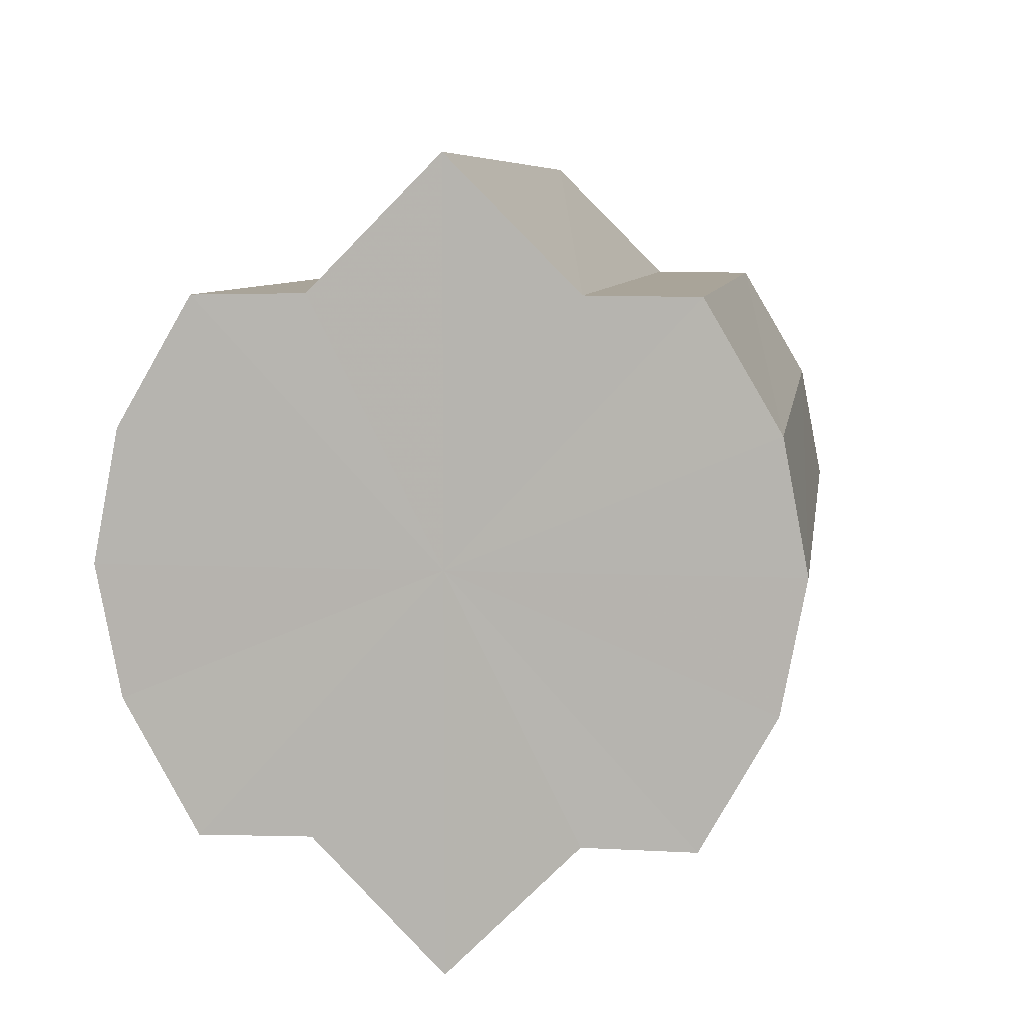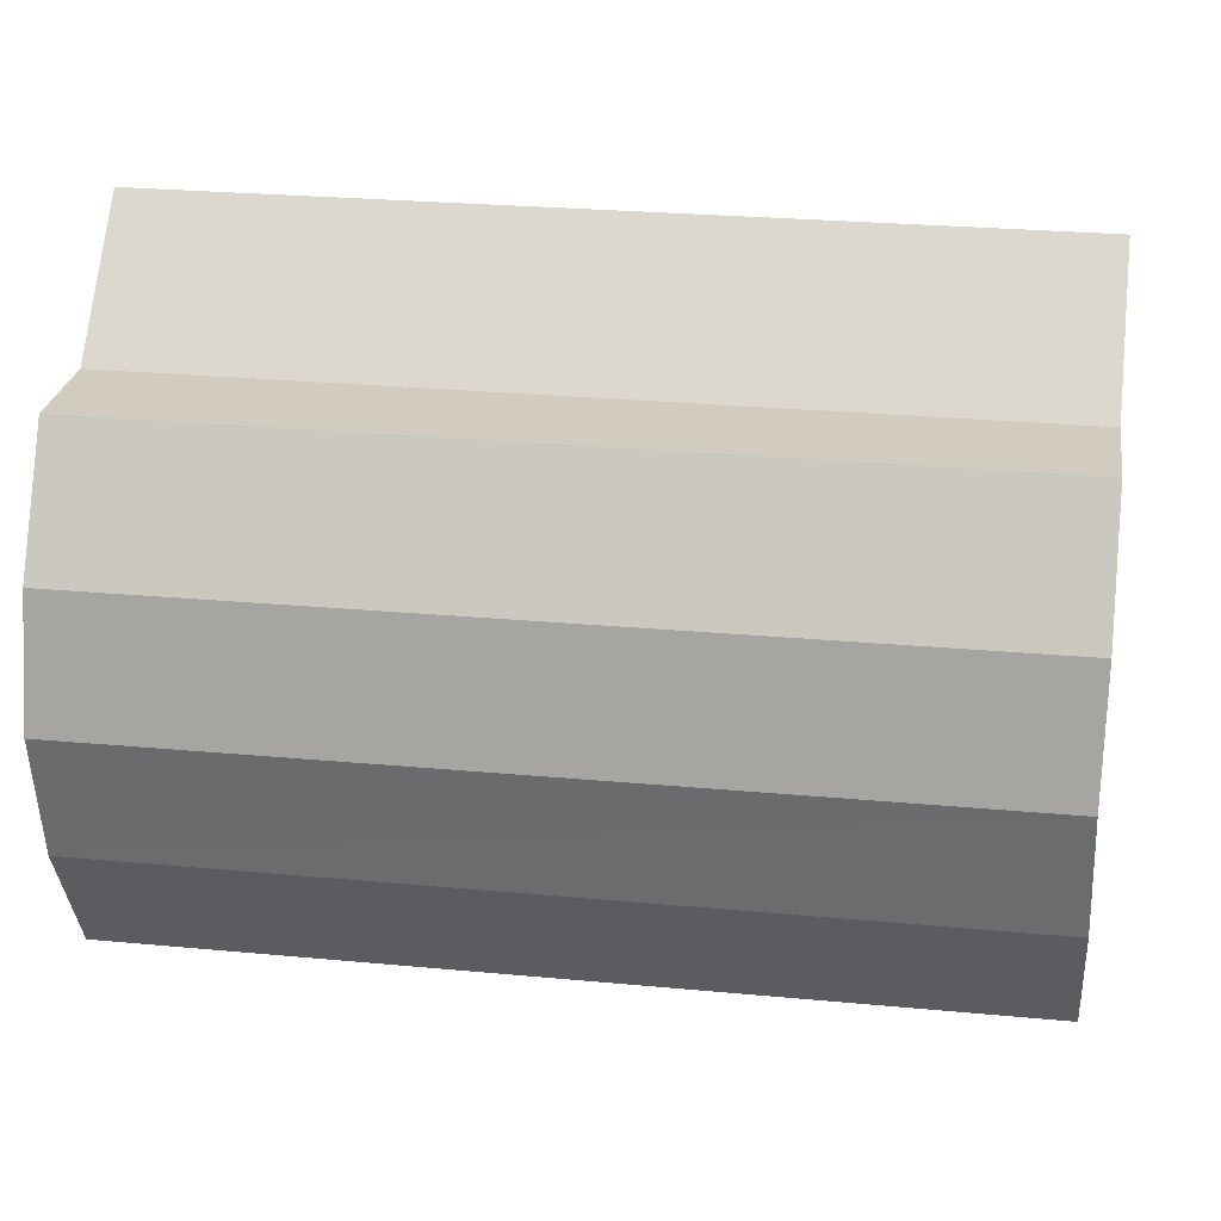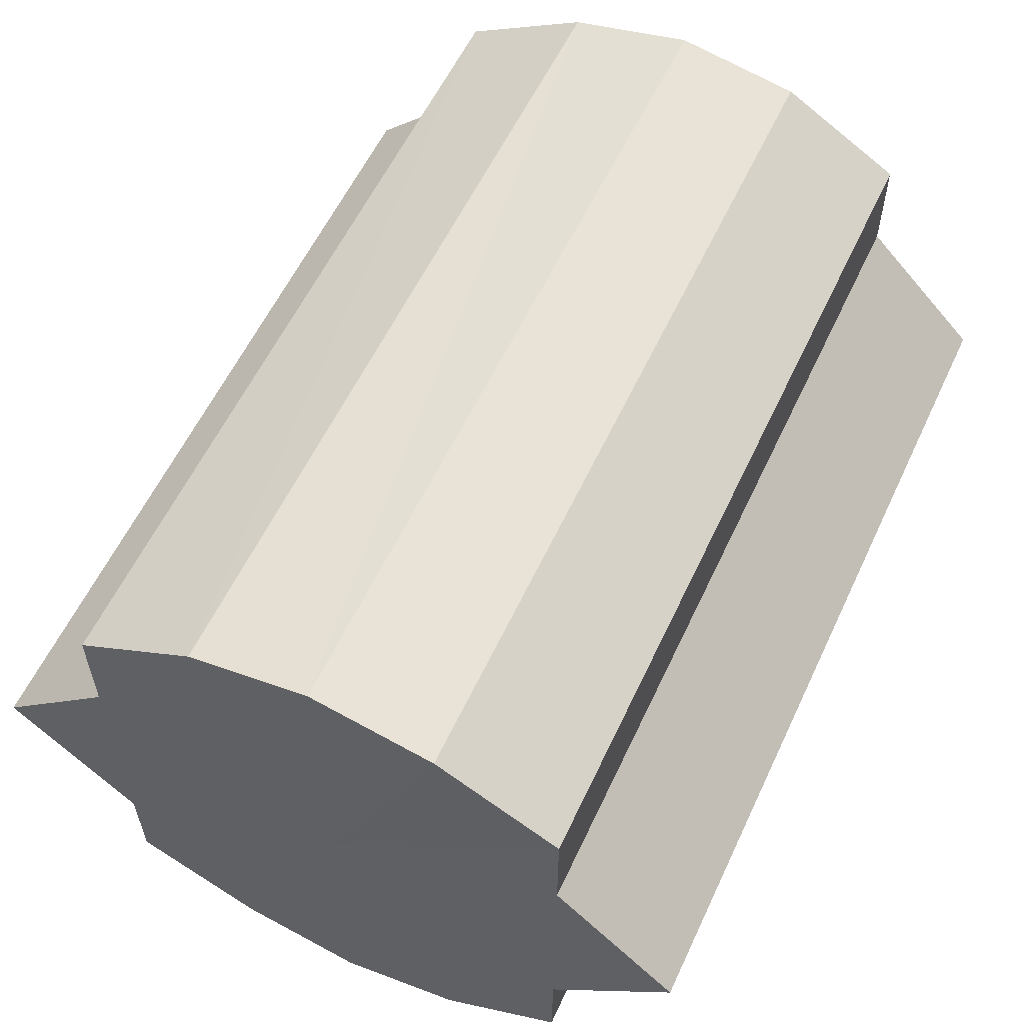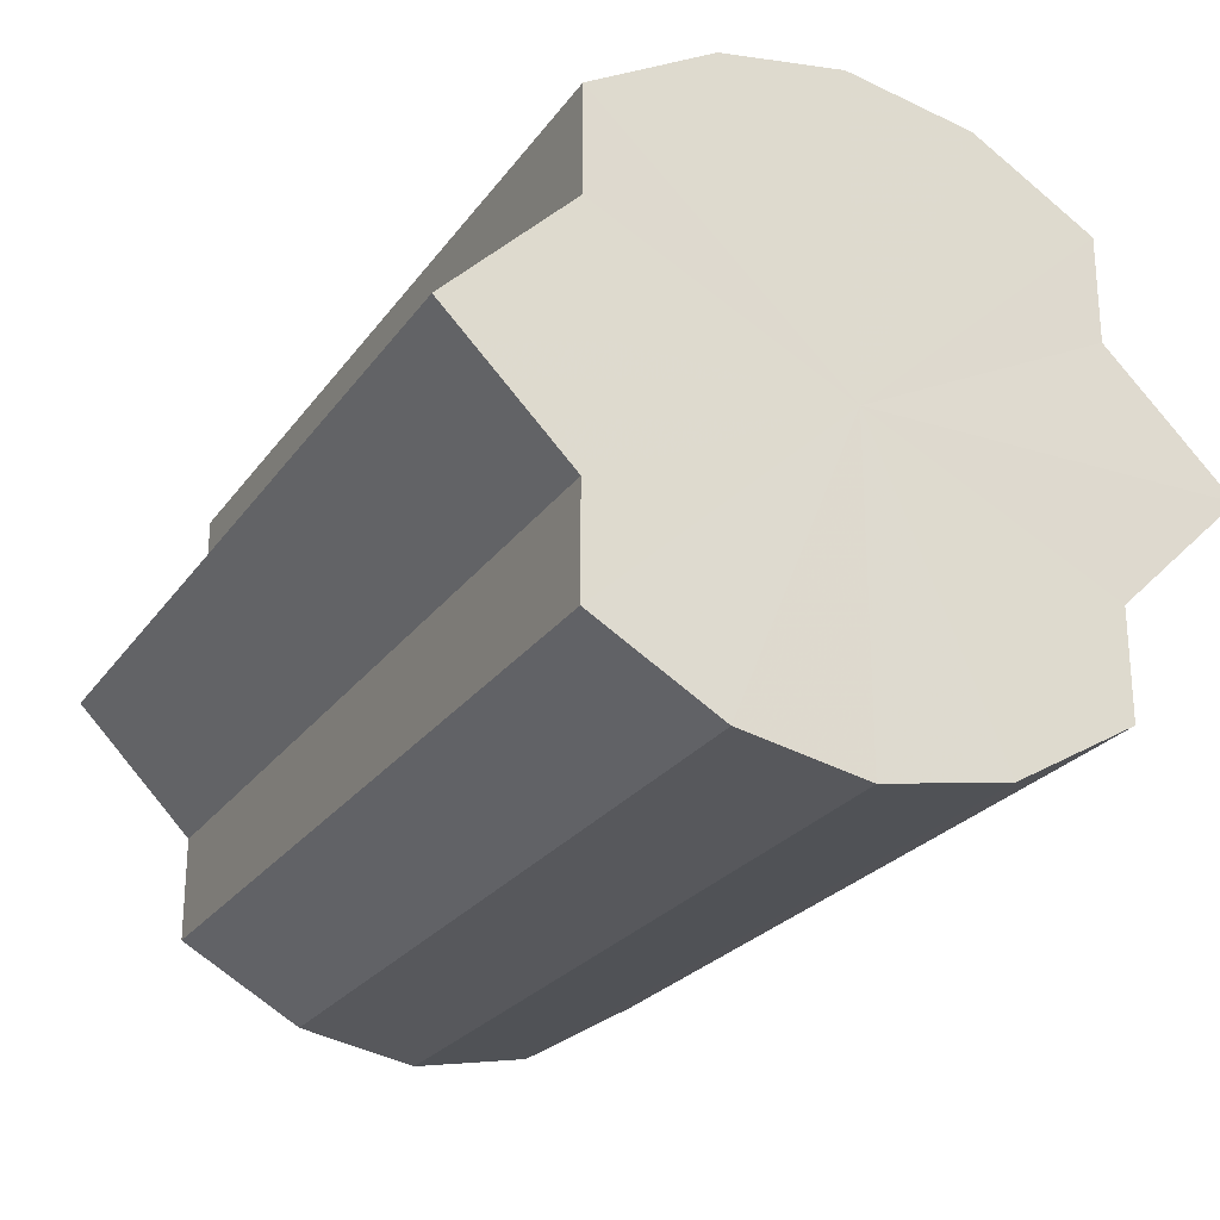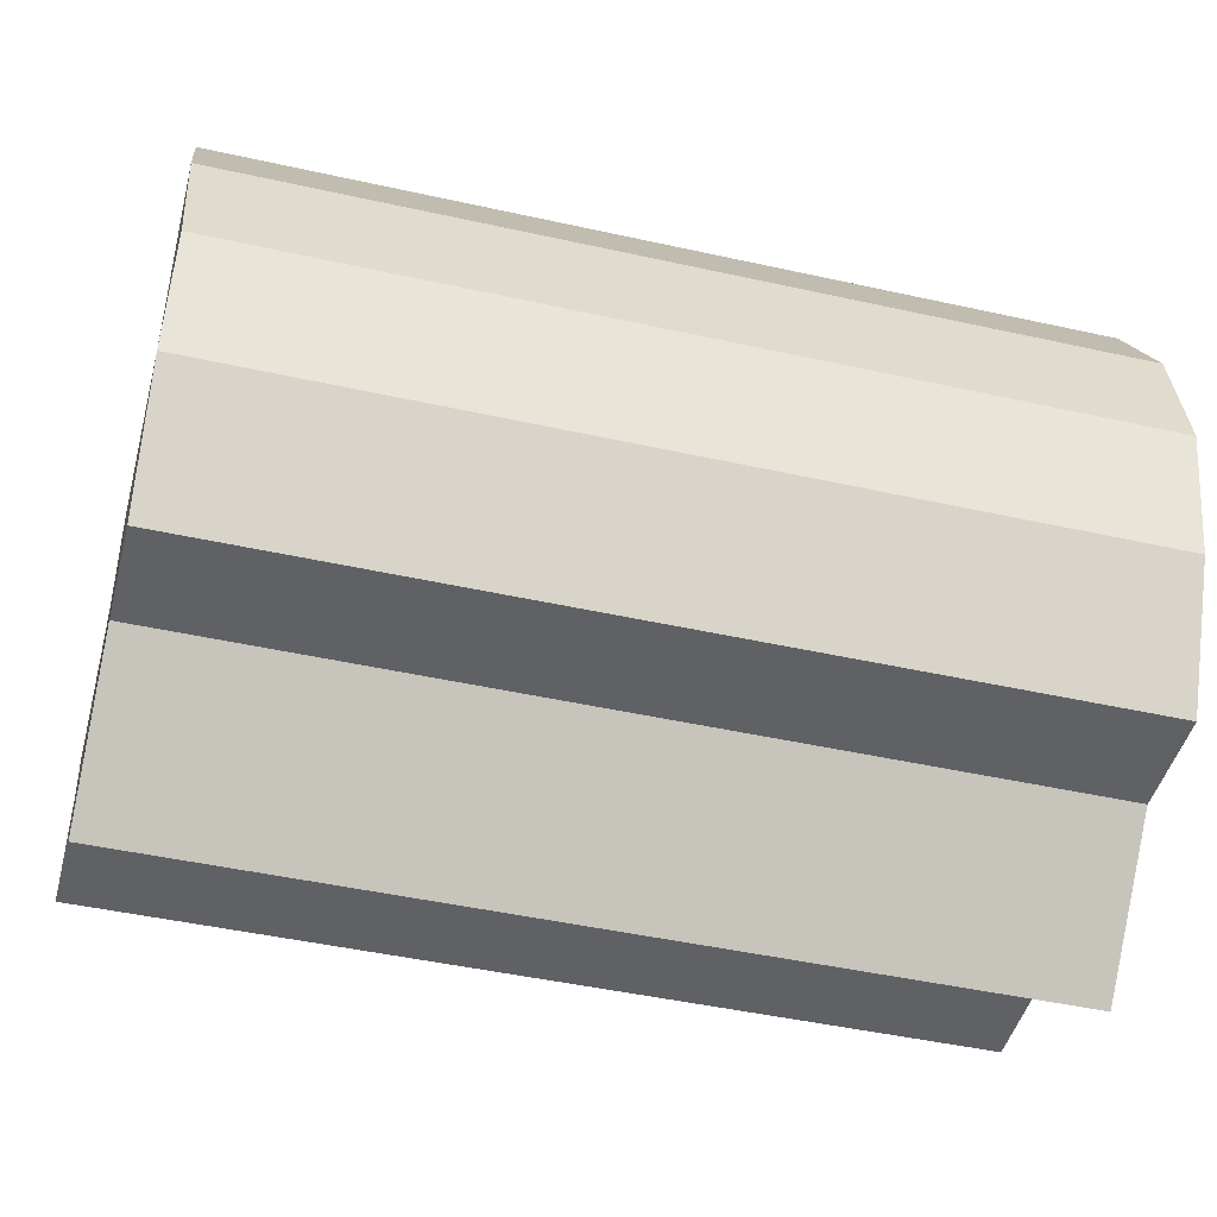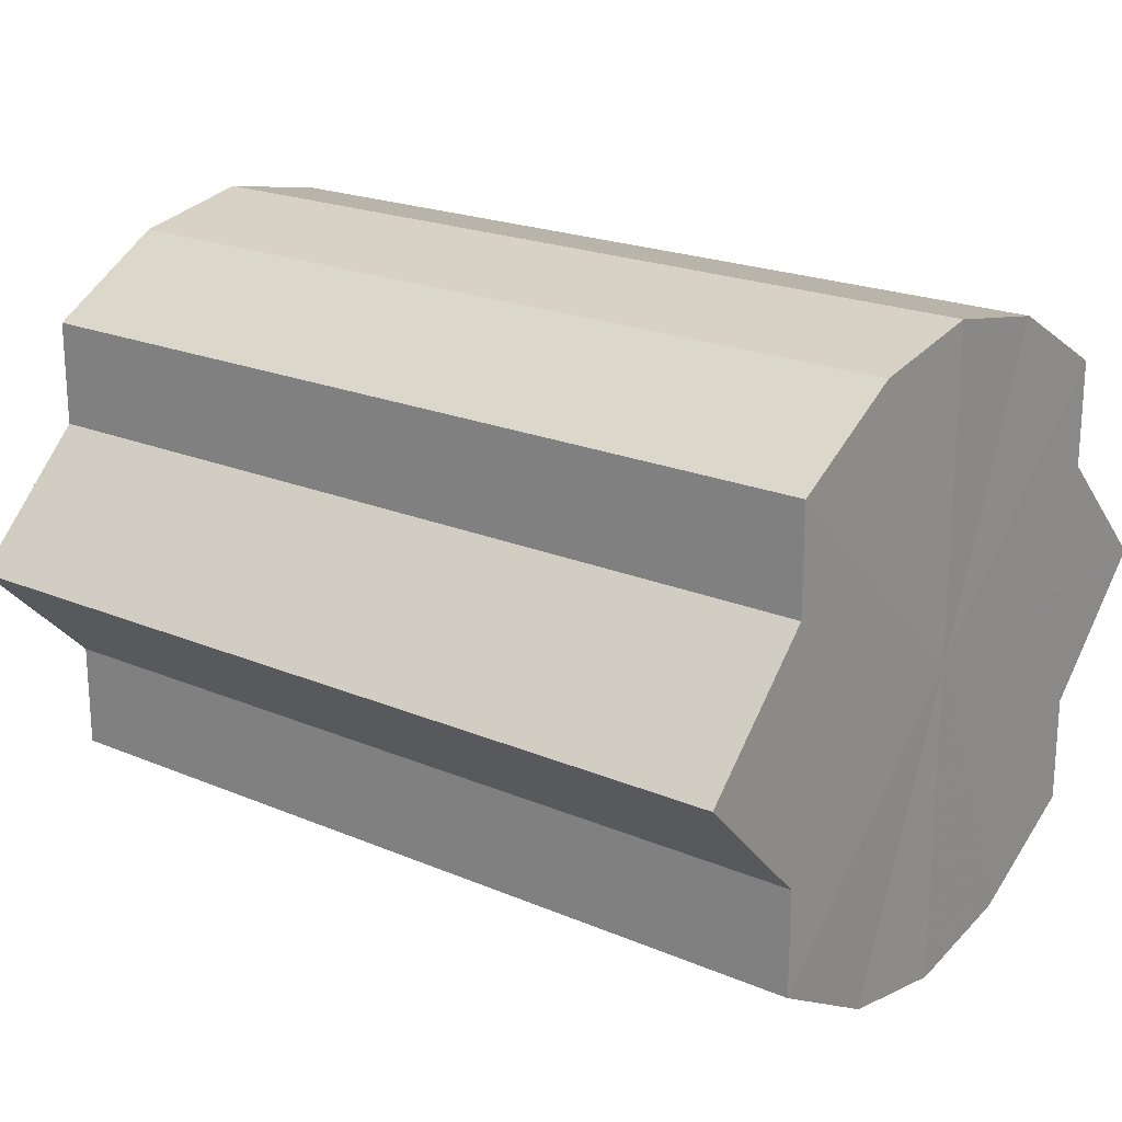
<metadata>
{"format":"obj","ext":"obj","renderer":"f3d","projection":"perspective","resolution":1024,"background":"white","views":[{"elev":7.2,"azim":-82.0,"up":"+Y"},{"elev":24.6,"azim":-171.0,"up":"+Y"},{"elev":58.0,"azim":114.9,"up":"+Z"},{"elev":-25.0,"azim":62.9,"up":"+Z"},{"elev":-45.7,"azim":-14.4,"up":"+Y"},{"elev":20.9,"azim":37.4,"up":"+Z"}]}
</metadata>
<code>
o 12922
v 2172 1892 13.52
v 2172 1892 13.53
v 2172 1892 13.52
v 2172 1892 13.54
v 2172 1892 13.53
v 2172 1892 13.53
v 2172 1892 13.53
v 2172 1892 13.55
v 2172 1892 13.54
v 2172 1892 13.55
v 2172 1892 13.55
v 2172 1892 13.54
v 2172 1892 13.54
v 2172 1892 13.55
v 2172 1892 13.55
v 2172 1892 13.54
v 2172 1892 13.55
v 2172 1892 13.55
v 2172 1892 13.55
v 2172 1892 13.53
v 2172 1892 13.54
v 2172 1892 13.52
v 2172 1892 13.53
v 2172 1892 13.55
v 2172 1892 13.55
v 2172 1892 13.55
v 2172 1892 13.55
v 2172 1892 13.54
v 2172 1892 13.54
v 2172 1892 13.53
v 2172 1892 13.53
v 2172 1892 13.52
v 2172 1892 13.52
v 2172 1892 13.52
v 2172 1892 13.53
v 2172 1892 13.51
v 2172 1892 13.54
v 2172 1892 13.51
v 2172 1892 13.55
v 2172 1892 13.5
v 2172 1892 13.55
v 2172 1892 13.5
v 2172 1892 13.55
v 2172 1892 13.5
v 2172 1892 13.54
v 2172 1892 13.51
v 2172 1892 13.53
v 2172 1892 13.51
v 2172 1892 13.52
v 2172 1892 13.51
v 2172 1892 13.52
v 2172 1892 13.51
v 2172 1892 13.51
v 2172 1892 13.5
v 2172 1892 13.51
v 2172 1892 13.5
v 2172 1892 13.5
v 2172 1892 13.5
v 2172 1892 13.5
v 2172 1892 13.51
v 2172 1892 13.5
v 2172 1892 13.51
v 2172 1892 13.51
v 2172 1892 13.52
v 2172 1892 13.51
v 2172 1892 13.52
v 2172 1892 13.51
v 2172 1892 13.51
v 2172 1892 13.51
v 2172 1892 13.5
v 2172 1892 13.51
v 2172 1892 13.5
v 2172 1892 13.5
v 2172 1892 13.5
v 2172 1892 13.5
v 2172 1892 13.51
v 2172 1892 13.5
v 2172 1892 13.51
v 2172 1892 13.51
v 2172 1892 13.52
v 2172 1892 13.51
v 2172 1892 13.52
v 2172 1892 13.52
v 2172 1892 13.53
v 2172 1892 13.51
v 2172 1892 13.54
v 2172 1892 13.51
v 2172 1892 13.55
v 2172 1892 13.5
v 2172 1892 13.55
v 2172 1892 13.5
v 2172 1892 13.55
v 2172 1892 13.5
v 2172 1892 13.54
v 2172 1892 13.51
v 2172 1892 13.53
v 2172 1892 13.51
v 2172 1892 13.52
f 1 2 3
f 2 4 5
f 3 6 7
f 4 8 9
f 8 10 11
f 7 12 13
f 10 14 15
f 14 16 17
f 13 18 19
f 16 20 21
f 20 22 23
f 19 24 25
f 25 26 27
f 27 28 29
f 29 30 31
f 31 32 33
f 34 32 35
f 34 36 32
f 34 35 37
f 34 38 36
f 34 37 39
f 34 40 38
f 34 39 41
f 34 42 40
f 34 41 43
f 34 44 42
f 34 43 45
f 34 46 44
f 34 45 47
f 34 48 46
f 34 47 49
f 34 49 48
f 50 49 51
f 52 53 50
f 54 55 52
f 56 57 54
f 58 59 56
f 60 61 58
f 62 63 60
f 64 65 62
f 66 67 64
f 67 68 69
f 68 70 71
f 70 72 73
f 72 74 75
f 74 76 77
f 76 78 79
f 78 80 81
f 82 83 84
f 82 85 83
f 82 84 86
f 82 87 85
f 82 86 88
f 82 89 87
f 82 88 90
f 82 91 89
f 82 90 92
f 82 93 91
f 82 92 94
f 82 95 93
f 82 94 96
f 82 97 95
f 82 96 98
f 82 98 97

</code>
